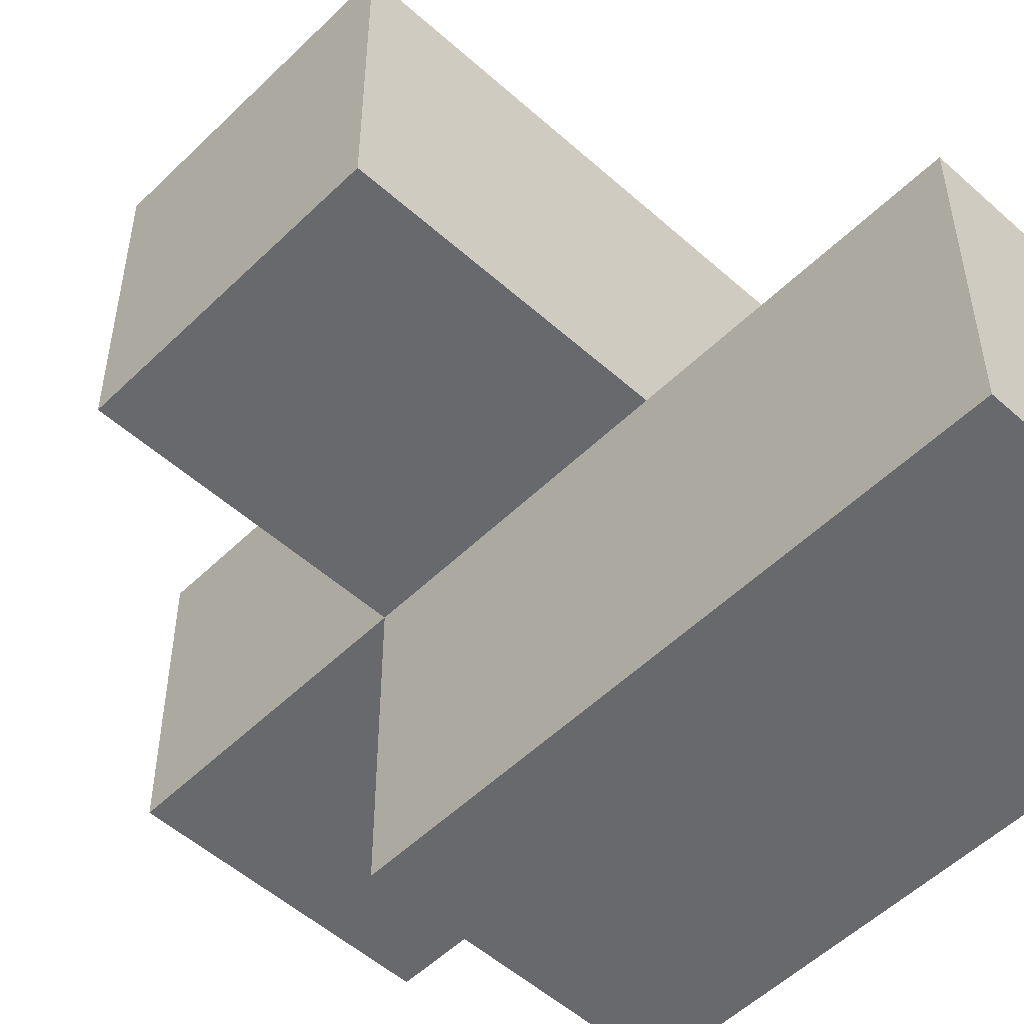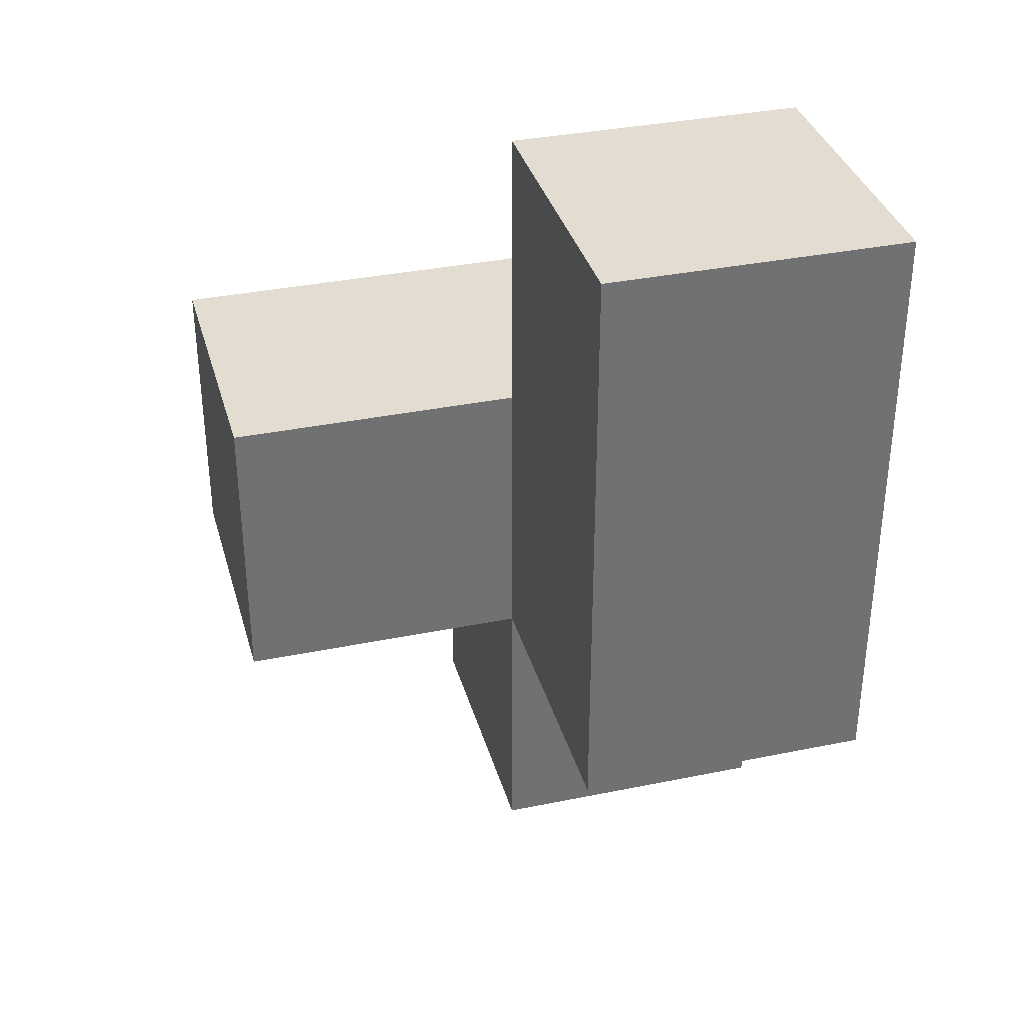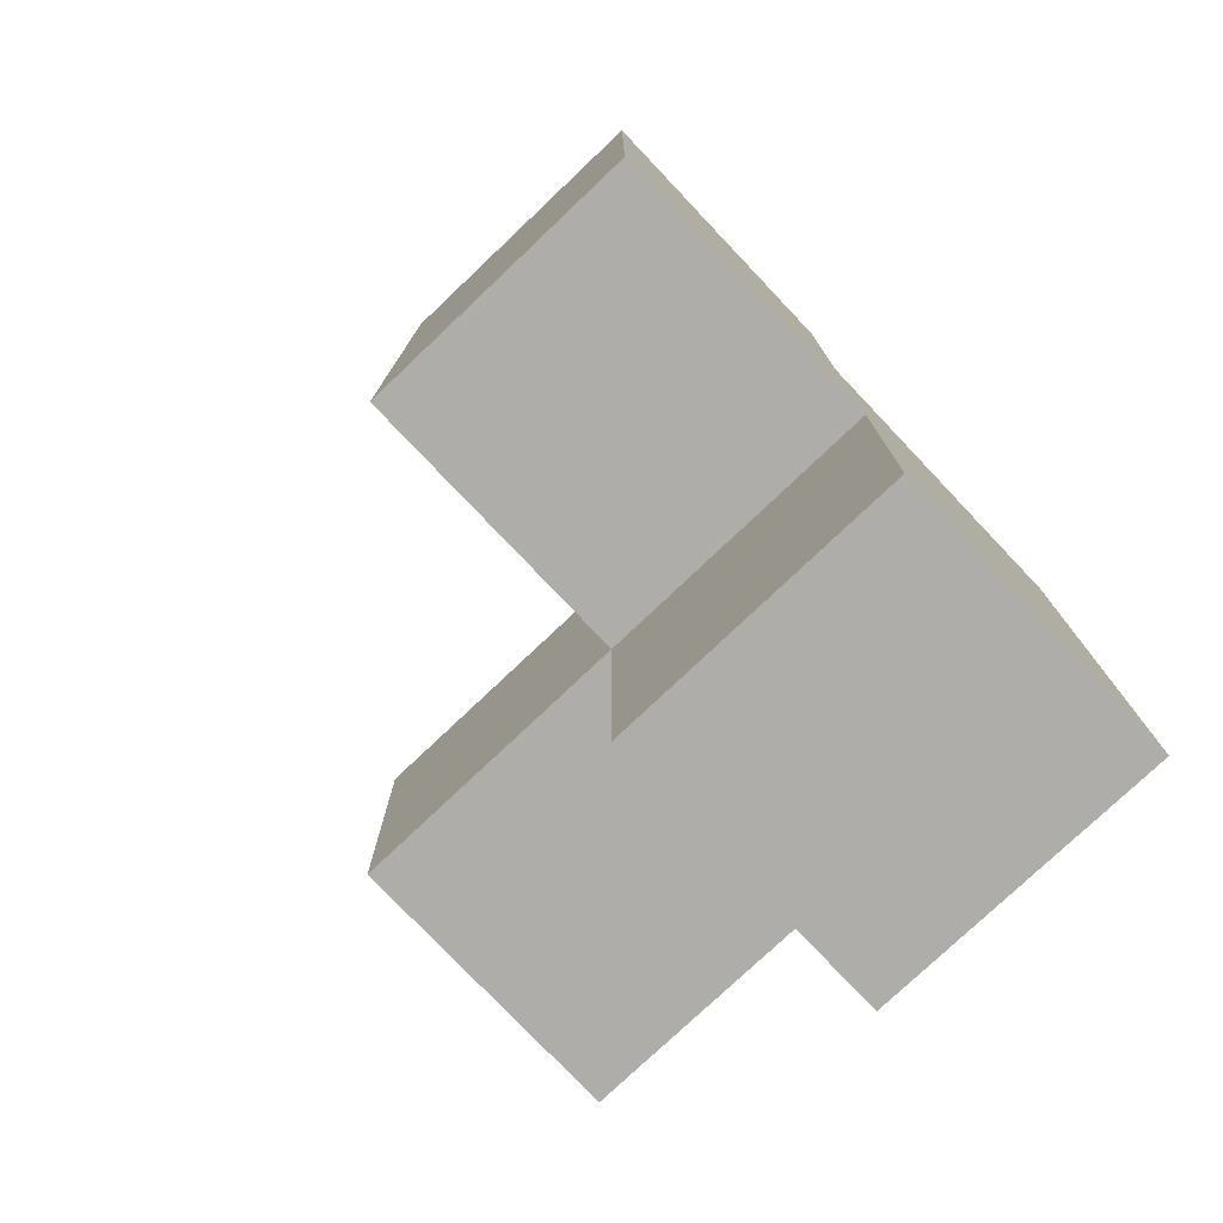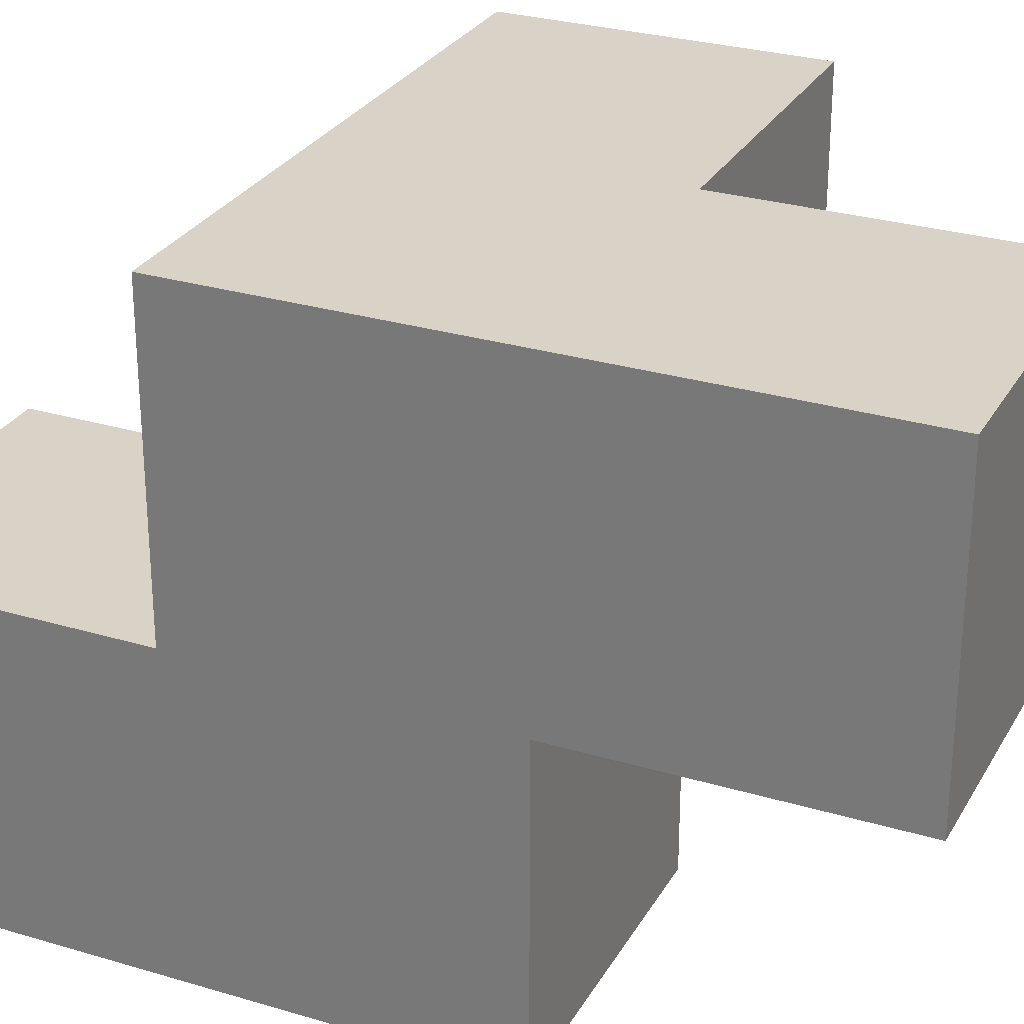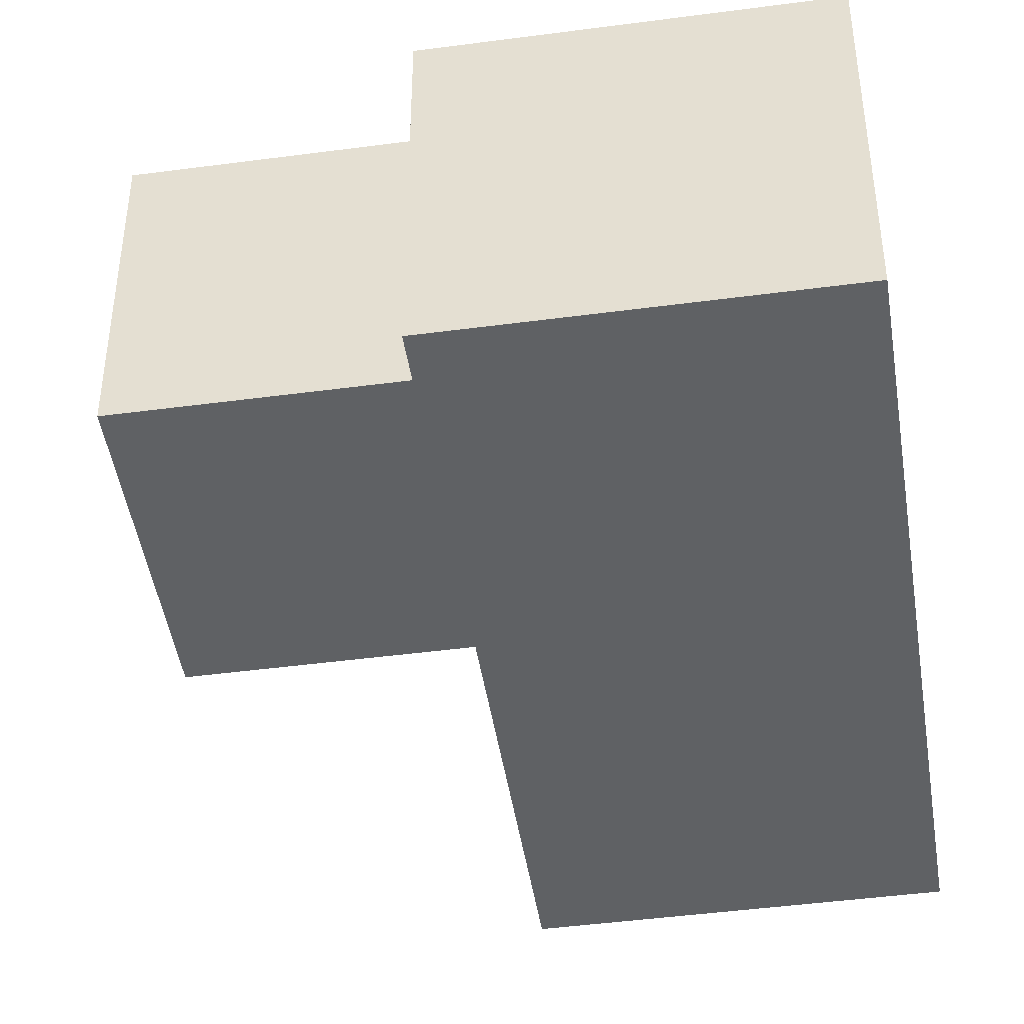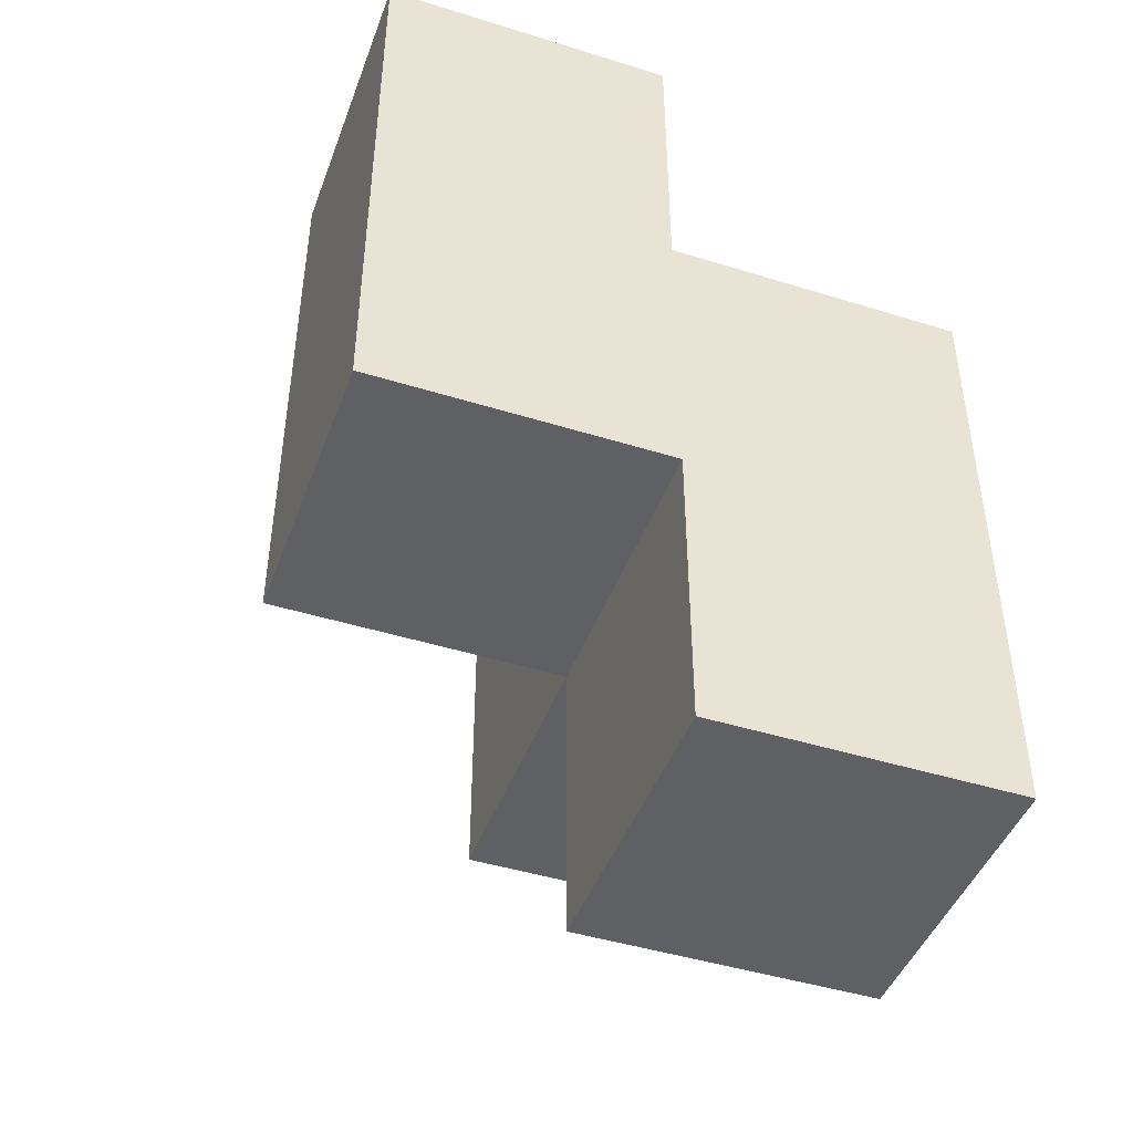
<metadata>
{"format":"obj","ext":"obj","renderer":"f3d","projection":"perspective","resolution":1024,"background":"white","views":[{"elev":-52.7,"azim":-43.8,"up":"+Y"},{"elev":35.2,"azim":-15.2,"up":"+Z"},{"elev":-77.3,"azim":43.5,"up":"+Z"},{"elev":28.2,"azim":114.4,"up":"+Y"},{"elev":-45.7,"azim":8.7,"up":"+Y"},{"elev":-45.1,"azim":70.2,"up":"+Z"}]}
</metadata>
<code>
v 2.002 2.001 1.995
v 2.002 1.011 2.985
v 2.992 2.001 1.005
v 1.012 2.001 1.995
v 2.992 1.011 1.995
v 2.992 2.991 1.995
v 2.002 2.991 0.015
v 2.002 1.011 1.995
v 2.002 2.001 1.005
v 2.992 1.011 1.005
v 2.992 2.001 0.015
v 1.012 2.001 1.005
v 2.992 2.991 1.005
v 1.012 2.991 1.995
v 2.992 2.001 2.985
v 2.002 2.991 1.995
v 2.002 2.001 0.015
v 2.002 2.001 2.985
v 2.002 1.011 1.005
v 2.992 1.011 2.985
v 2.992 2.001 1.995
v 1.012 2.991 1.005
v 2.992 2.991 0.015
v 2.002 2.991 1.005
f 1 21 16
f 6 16 21
f 13 24 6
f 16 6 24
f 3 13 21
f 6 21 13
f 11 17 23
f 7 23 17
f 17 11 9
f 3 9 11
f 23 7 13
f 24 13 7
f 7 17 24
f 9 24 17
f 11 23 3
f 13 3 23
f 10 19 3
f 9 3 19
f 19 10 8
f 5 8 10
f 9 19 1
f 8 1 19
f 10 3 5
f 21 5 3
f 9 12 24
f 22 24 12
f 4 1 14
f 16 14 1
f 12 9 4
f 1 4 9
f 24 22 16
f 14 16 22
f 22 12 14
f 4 14 12
f 2 20 18
f 15 18 20
f 8 5 2
f 20 2 5
f 21 1 15
f 18 15 1
f 1 8 18
f 2 18 8
f 5 21 20
f 15 20 21

</code>
